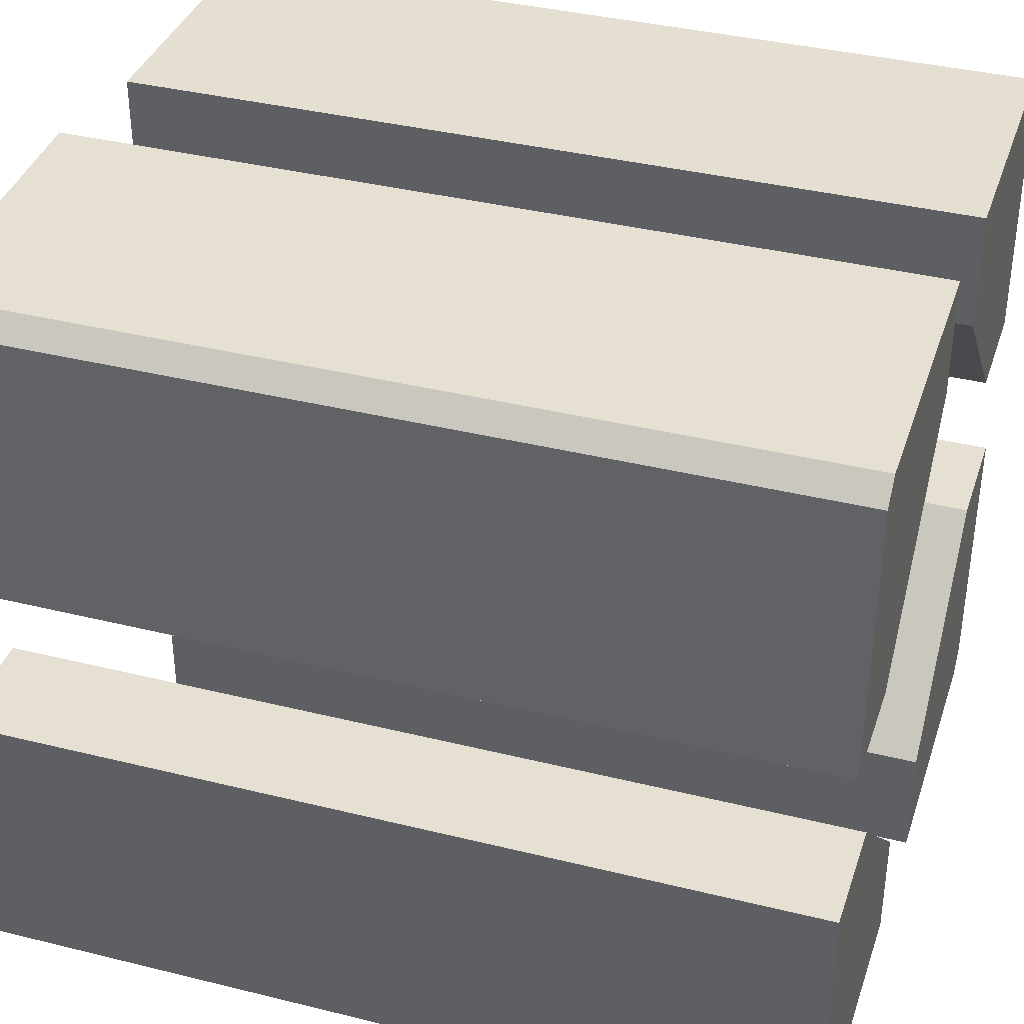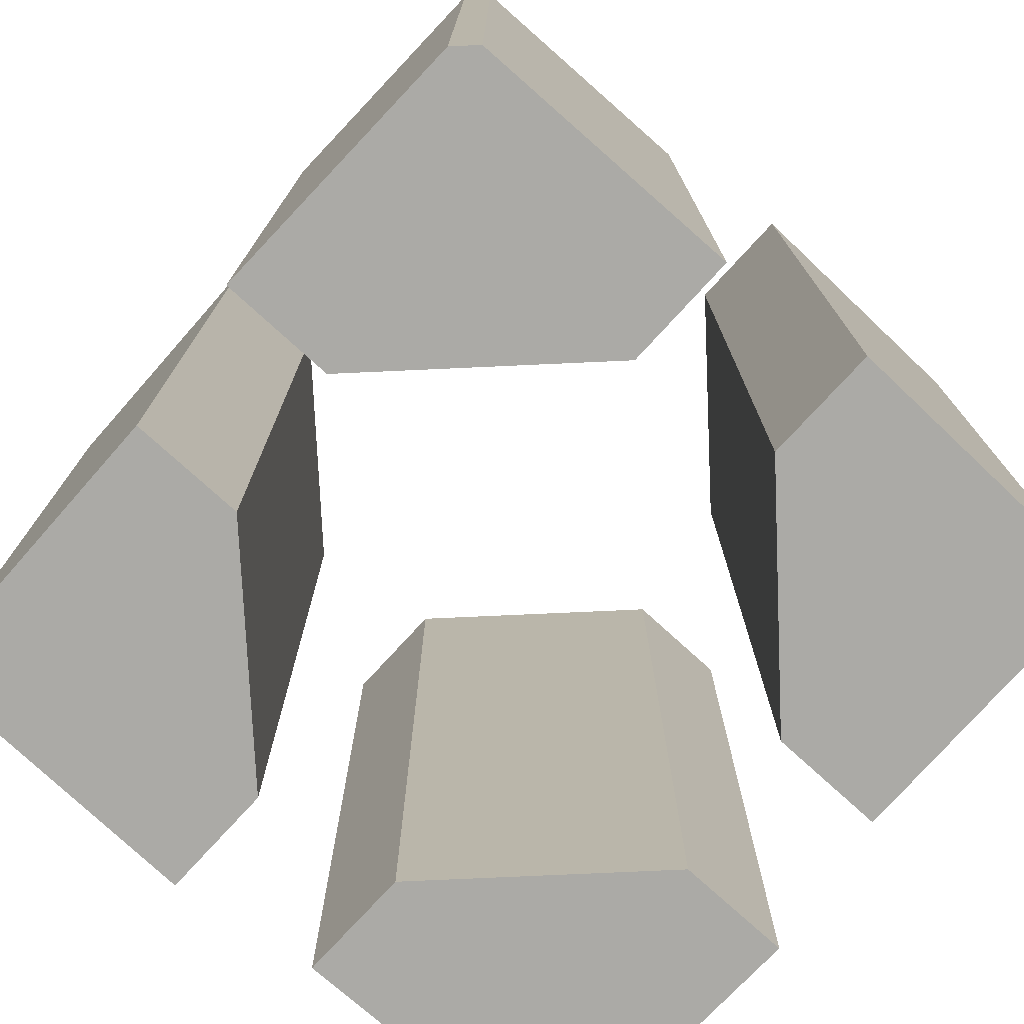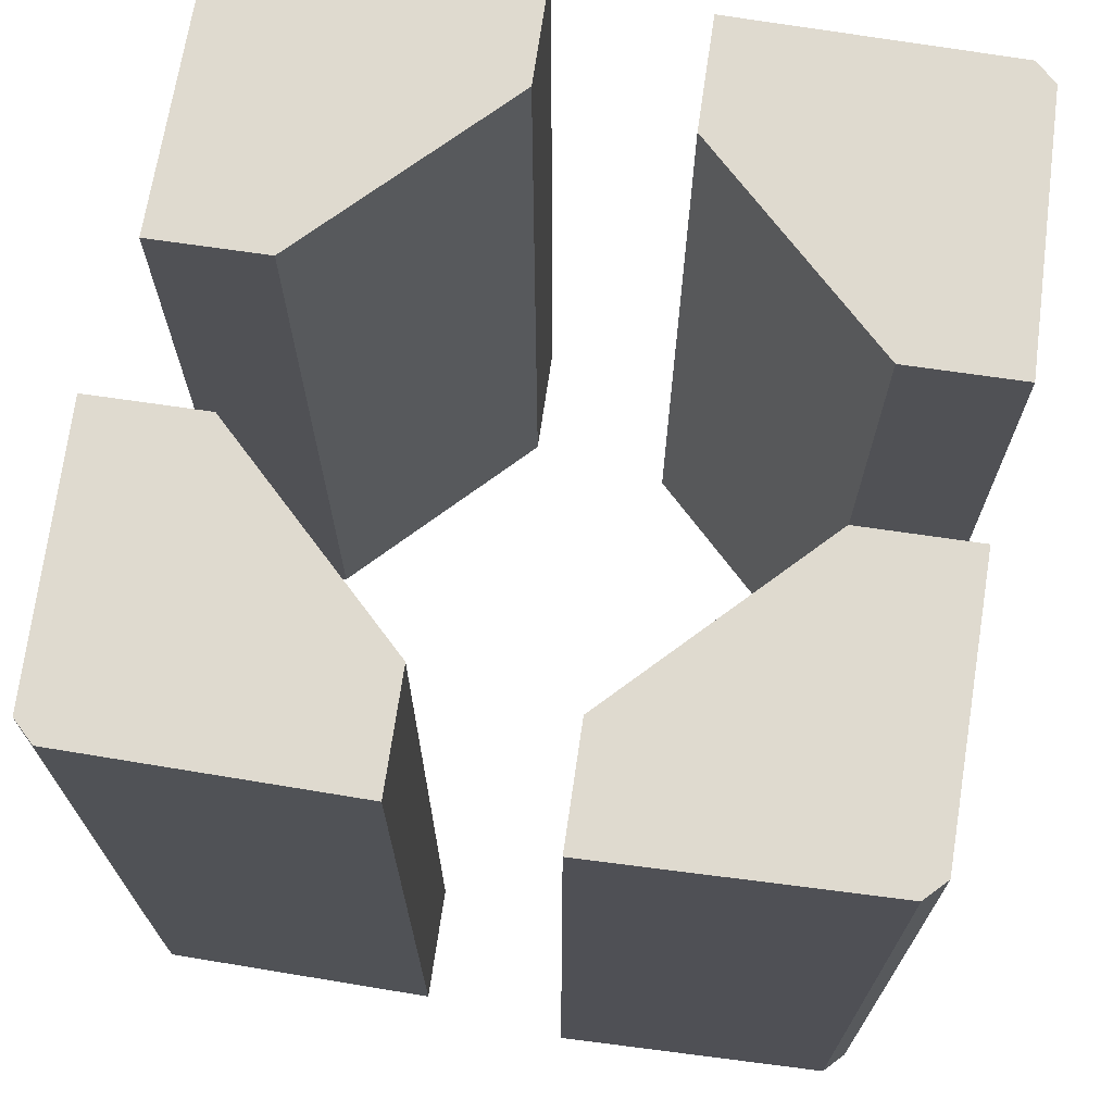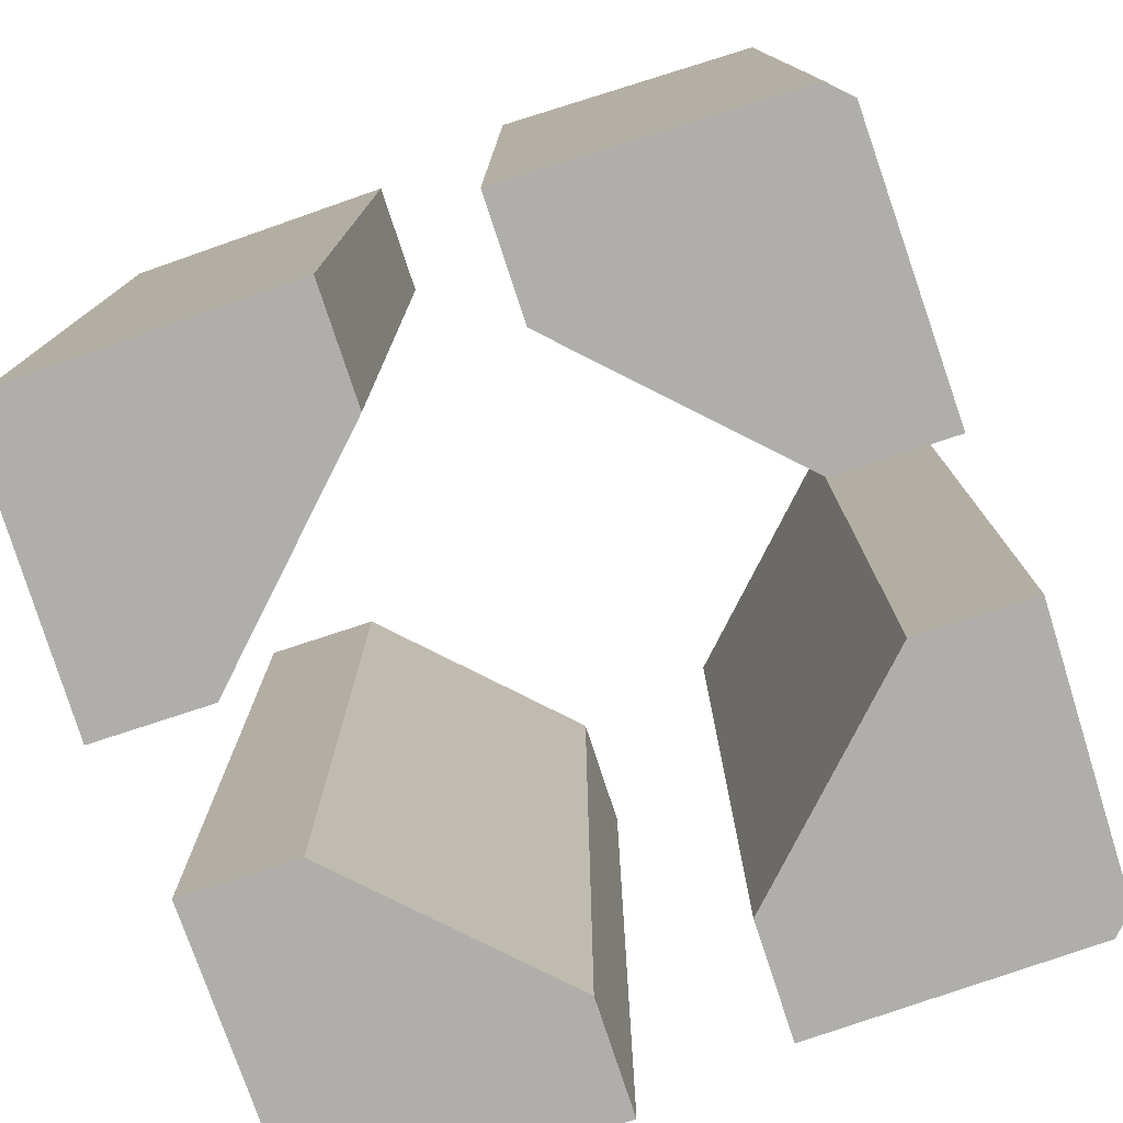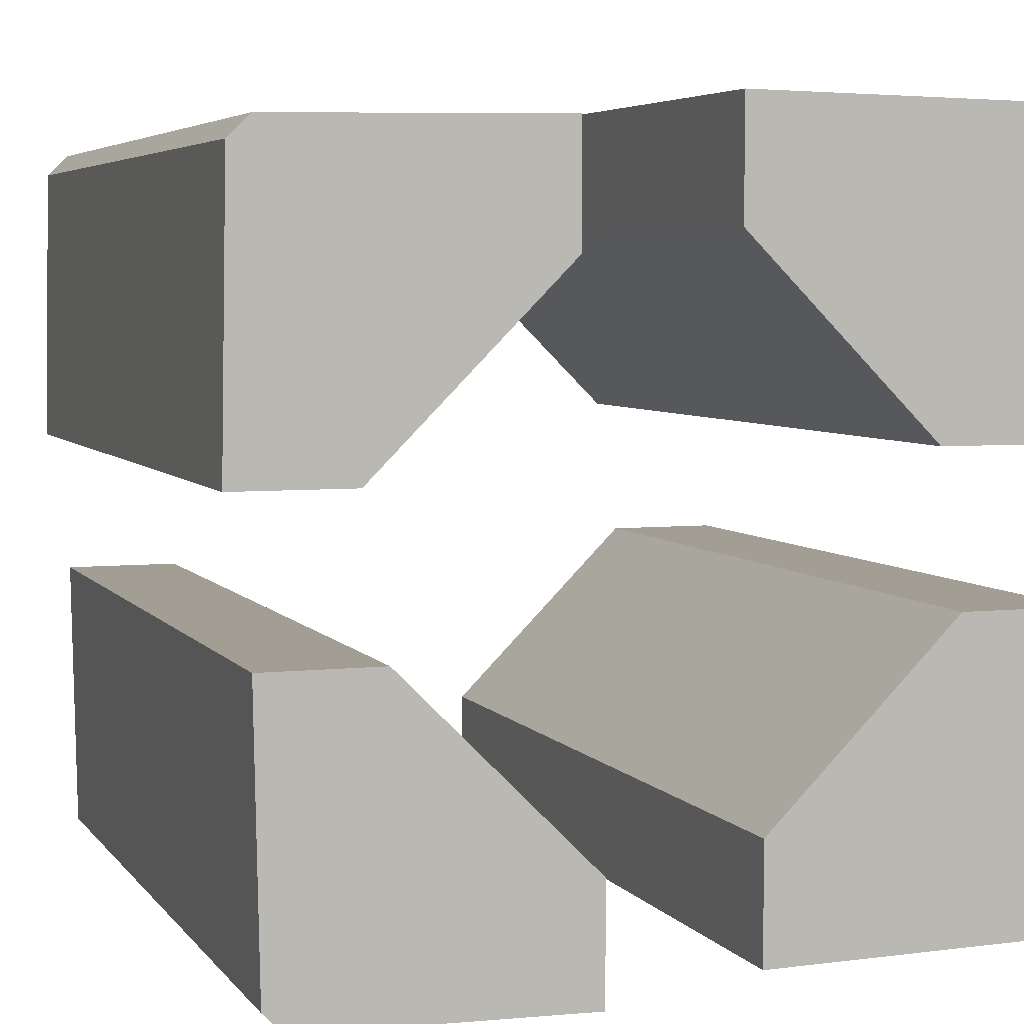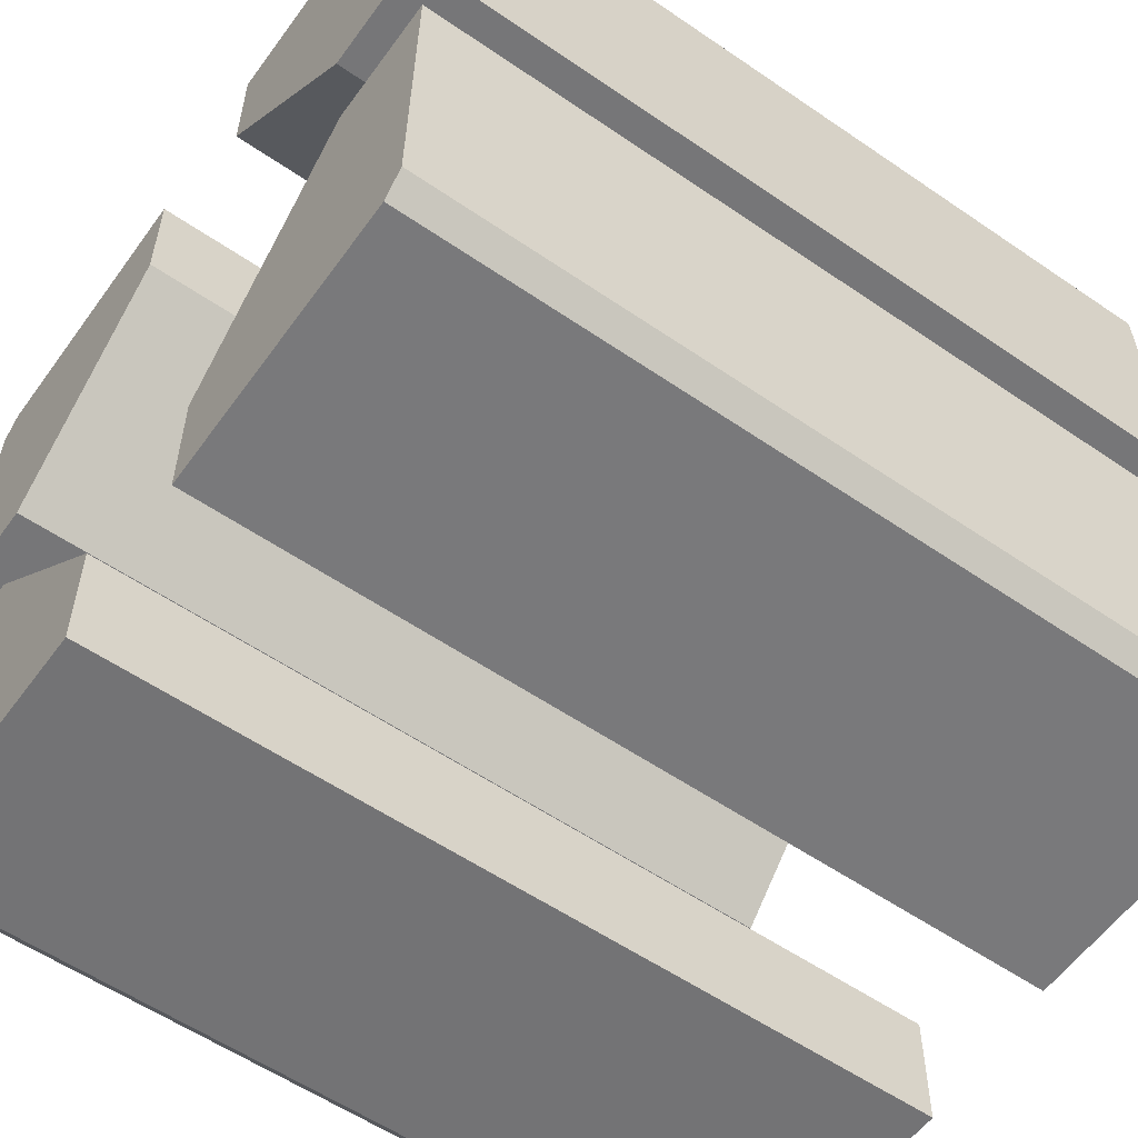
<metadata>
{"format":"obj","ext":"obj","renderer":"f3d","projection":"perspective","resolution":1024,"background":"white","views":[{"elev":37.6,"azim":107.6,"up":"+Z"},{"elev":-75.7,"azim":-42.4,"up":"+Y"},{"elev":70.6,"azim":98.3,"up":"+Y"},{"elev":-77.8,"azim":18.2,"up":"+Y"},{"elev":5.0,"azim":-19.2,"up":"+Z"},{"elev":-56.9,"azim":54.4,"up":"+Z"}]}
</metadata>
<code>
g Core
v -0.1591 -1.4 -1.006
v -0.1591 0.7588 -1.006
v -0.8795 0.7588 -0.9925
v -0.8795 -1.4 -0.9925
v -0.1591 0.7588 -1.006
v -0.9462 0.7588 -0.2187
v -0.9329 0.7588 -0.9391
v -0.8795 0.7588 -0.9925
v -0.6478 0.7588 -0.2187
v -0.1591 0.7588 -0.7074
v -0.9462 0.7588 -0.2187
v -0.9462 -1.4 -0.2187
v -0.9329 -1.4 -0.9391
v -0.9329 0.7588 -0.9391
v -0.9462 -1.4 -0.2187
v -0.1591 -1.4 -1.006
v -0.8795 -1.4 -0.9925
v -0.9329 -1.4 -0.9391
v -0.1591 -1.4 -0.7074
v -0.6478 -1.4 -0.2187
v -0.8795 -1.4 -0.9925
v -0.8795 0.7588 -0.9925
v -0.9329 0.7588 -0.9391
v -0.9329 -1.4 -0.9391
v -0.6478 -1.4 -0.2187
v -0.6478 0.7588 -0.2187
v -0.1591 0.7588 -0.7074
v -0.1591 -1.4 -0.7074
v -0.1591 -1.4 -1.006
v -0.1591 -1.4 -0.7074
v -0.1591 0.7588 -0.7074
v -0.1591 0.7588 -1.006
v -0.9462 0.7588 -0.2187
v -0.6478 0.7588 -0.2187
v -0.6478 -1.4 -0.2187
v -0.9462 -1.4 -0.2187
v 0.1591 -1.4 1.006
v 0.1591 0.7588 1.006
v 0.8795 0.7588 0.9925
v 0.8795 -1.4 0.9925
v 0.1591 0.7588 1.006
v 0.9462 0.7588 0.2187
v 0.9329 0.7588 0.9391
v 0.8795 0.7588 0.9925
v 0.6478 0.7588 0.2187
v 0.1591 0.7588 0.7074
v 0.9462 0.7588 0.2187
v 0.9462 -1.4 0.2187
v 0.9329 -1.4 0.9391
v 0.9329 0.7588 0.9391
v 0.9462 -1.4 0.2187
v 0.1591 -1.4 1.006
v 0.8795 -1.4 0.9925
v 0.9329 -1.4 0.9391
v 0.1591 -1.4 0.7074
v 0.6478 -1.4 0.2187
v 0.8795 -1.4 0.9925
v 0.8795 0.7588 0.9925
v 0.9329 0.7588 0.9391
v 0.9329 -1.4 0.9391
v 0.6478 -1.4 0.2187
v 0.6478 0.7588 0.2187
v 0.1591 0.7588 0.7074
v 0.1591 -1.4 0.7074
v 0.1591 -1.4 1.006
v 0.1591 -1.4 0.7074
v 0.1591 0.7588 0.7074
v 0.1591 0.7588 1.006
v 0.9462 0.7588 0.2187
v 0.6478 0.7588 0.2187
v 0.6478 -1.4 0.2187
v 0.9462 -1.4 0.2187
v -1.006 -1.4 0.1591
v -1.006 0.7588 0.1591
v -0.9925 0.7588 0.8795
v -0.9925 -1.4 0.8795
v -1.006 0.7588 0.1591
v -0.2187 0.7588 0.9462
v -0.9391 0.7588 0.9329
v -0.9925 0.7588 0.8795
v -0.2187 0.7588 0.6478
v -0.7074 0.7588 0.1591
v -0.2187 0.7588 0.9462
v -0.2187 -1.4 0.9462
v -0.9391 -1.4 0.9329
v -0.9391 0.7588 0.9329
v -0.2187 -1.4 0.9462
v -1.006 -1.4 0.1591
v -0.9925 -1.4 0.8795
v -0.9391 -1.4 0.9329
v -0.7074 -1.4 0.1591
v -0.2187 -1.4 0.6478
v -0.9925 -1.4 0.8795
v -0.9925 0.7588 0.8795
v -0.9391 0.7588 0.9329
v -0.9391 -1.4 0.9329
v -0.2187 -1.4 0.6478
v -0.2187 0.7588 0.6478
v -0.7074 0.7588 0.1591
v -0.7074 -1.4 0.1591
v -1.006 -1.4 0.1591
v -0.7074 -1.4 0.1591
v -0.7074 0.7588 0.1591
v -1.006 0.7588 0.1591
v -0.2187 0.7588 0.9462
v -0.2187 0.7588 0.6478
v -0.2187 -1.4 0.6478
v -0.2187 -1.4 0.9462
v 1.006 -1.4 -0.1591
v 1.006 0.7588 -0.1591
v 0.9925 0.7588 -0.8795
v 0.9925 -1.4 -0.8795
v 1.006 0.7588 -0.1591
v 0.2187 0.7588 -0.9462
v 0.9391 0.7588 -0.9329
v 0.9925 0.7588 -0.8795
v 0.2187 0.7588 -0.6478
v 0.7074 0.7588 -0.1591
v 0.2187 0.7588 -0.9462
v 0.2187 -1.4 -0.9462
v 0.9391 -1.4 -0.9329
v 0.9391 0.7588 -0.9329
v 0.2187 -1.4 -0.9462
v 1.006 -1.4 -0.1591
v 0.9925 -1.4 -0.8795
v 0.9391 -1.4 -0.9329
v 0.7074 -1.4 -0.1591
v 0.2187 -1.4 -0.6478
v 0.9925 -1.4 -0.8795
v 0.9925 0.7588 -0.8795
v 0.9391 0.7588 -0.9329
v 0.9391 -1.4 -0.9329
v 0.2187 -1.4 -0.6478
v 0.2187 0.7588 -0.6478
v 0.7074 0.7588 -0.1591
v 0.7074 -1.4 -0.1591
v 1.006 -1.4 -0.1591
v 0.7074 -1.4 -0.1591
v 0.7074 0.7588 -0.1591
v 1.006 0.7588 -0.1591
v 0.2187 0.7588 -0.9462
v 0.2187 0.7588 -0.6478
v 0.2187 -1.4 -0.6478
v 0.2187 -1.4 -0.9462
g Core_0
f 3 2 1
f 4 3 1
f 7 6 5
f 8 7 5
f 6 9 5
f 9 10 5
f 13 12 11
f 14 13 11
f 17 16 15
f 18 17 15
f 16 19 15
f 19 20 15
f 23 22 21
f 24 23 21
f 27 26 25
f 28 27 25
f 31 30 29
f 32 31 29
f 35 34 33
f 36 35 33
f 39 38 37
f 40 39 37
f 43 42 41
f 44 43 41
f 42 45 41
f 45 46 41
f 49 48 47
f 50 49 47
f 53 52 51
f 54 53 51
f 52 55 51
f 55 56 51
f 59 58 57
f 60 59 57
f 63 62 61
f 64 63 61
f 67 66 65
f 68 67 65
f 71 70 69
f 72 71 69
f 75 74 73
f 76 75 73
f 79 78 77
f 80 79 77
f 78 81 77
f 81 82 77
f 85 84 83
f 86 85 83
f 89 88 87
f 90 89 87
f 88 91 87
f 91 92 87
f 95 94 93
f 96 95 93
f 99 98 97
f 100 99 97
f 103 102 101
f 104 103 101
f 107 106 105
f 108 107 105
f 111 110 109
f 112 111 109
f 115 114 113
f 116 115 113
f 114 117 113
f 117 118 113
f 121 120 119
f 122 121 119
f 125 124 123
f 126 125 123
f 124 127 123
f 127 128 123
f 131 130 129
f 132 131 129
f 135 134 133
f 136 135 133
f 139 138 137
f 140 139 137
f 143 142 141
f 144 143 141

</code>
